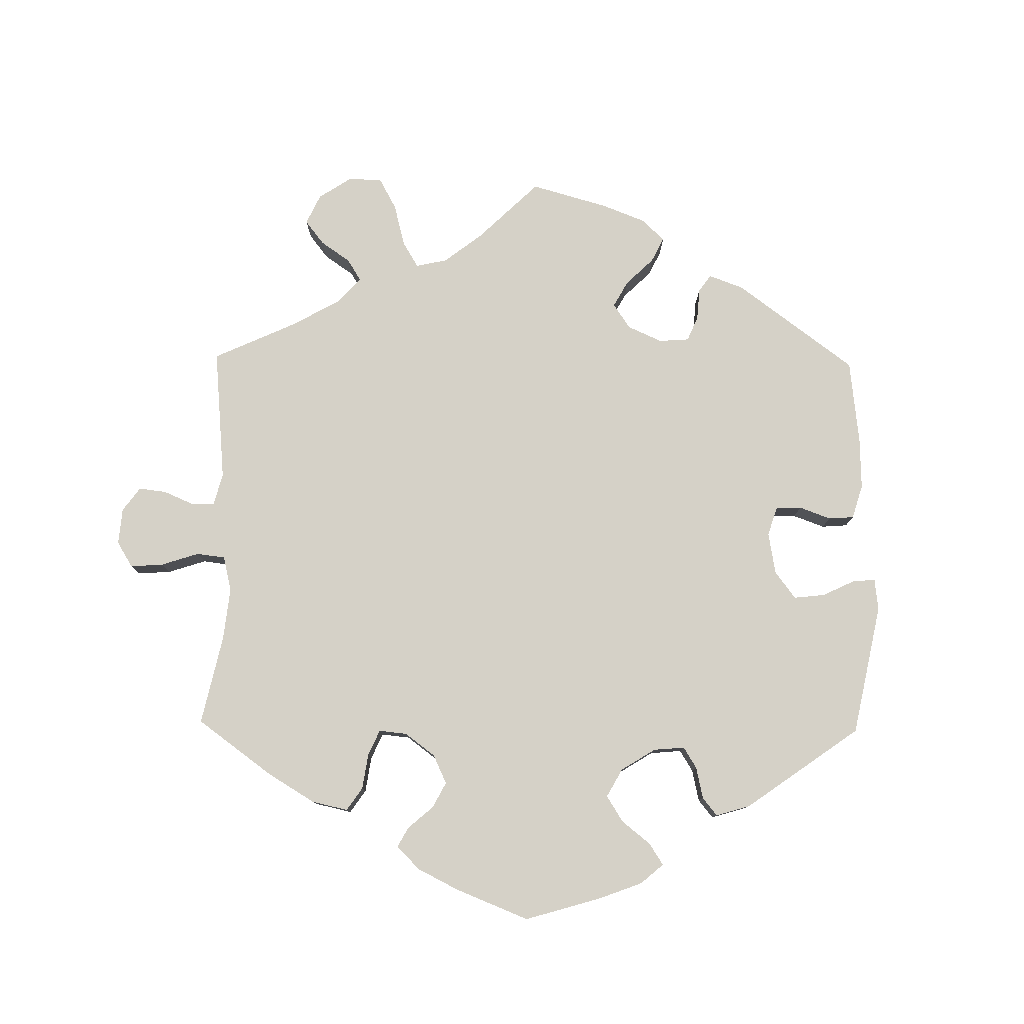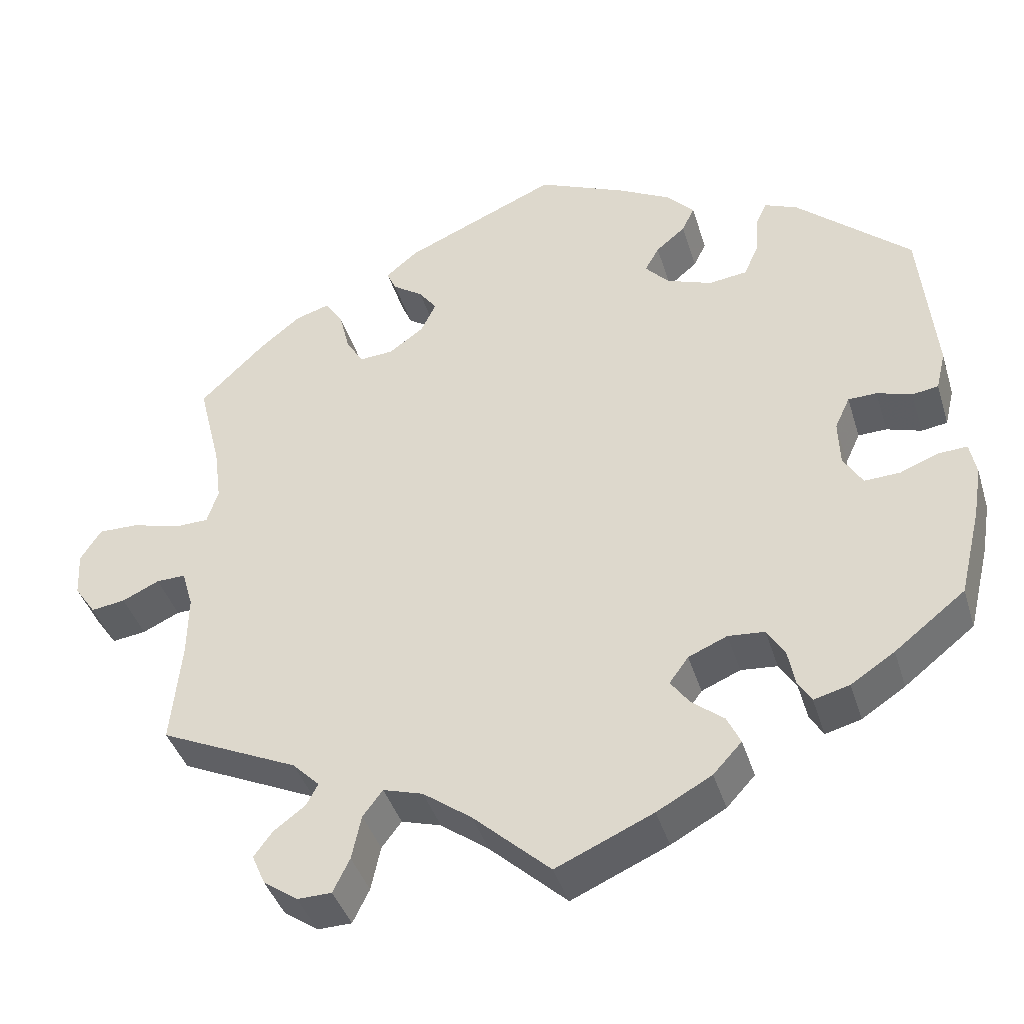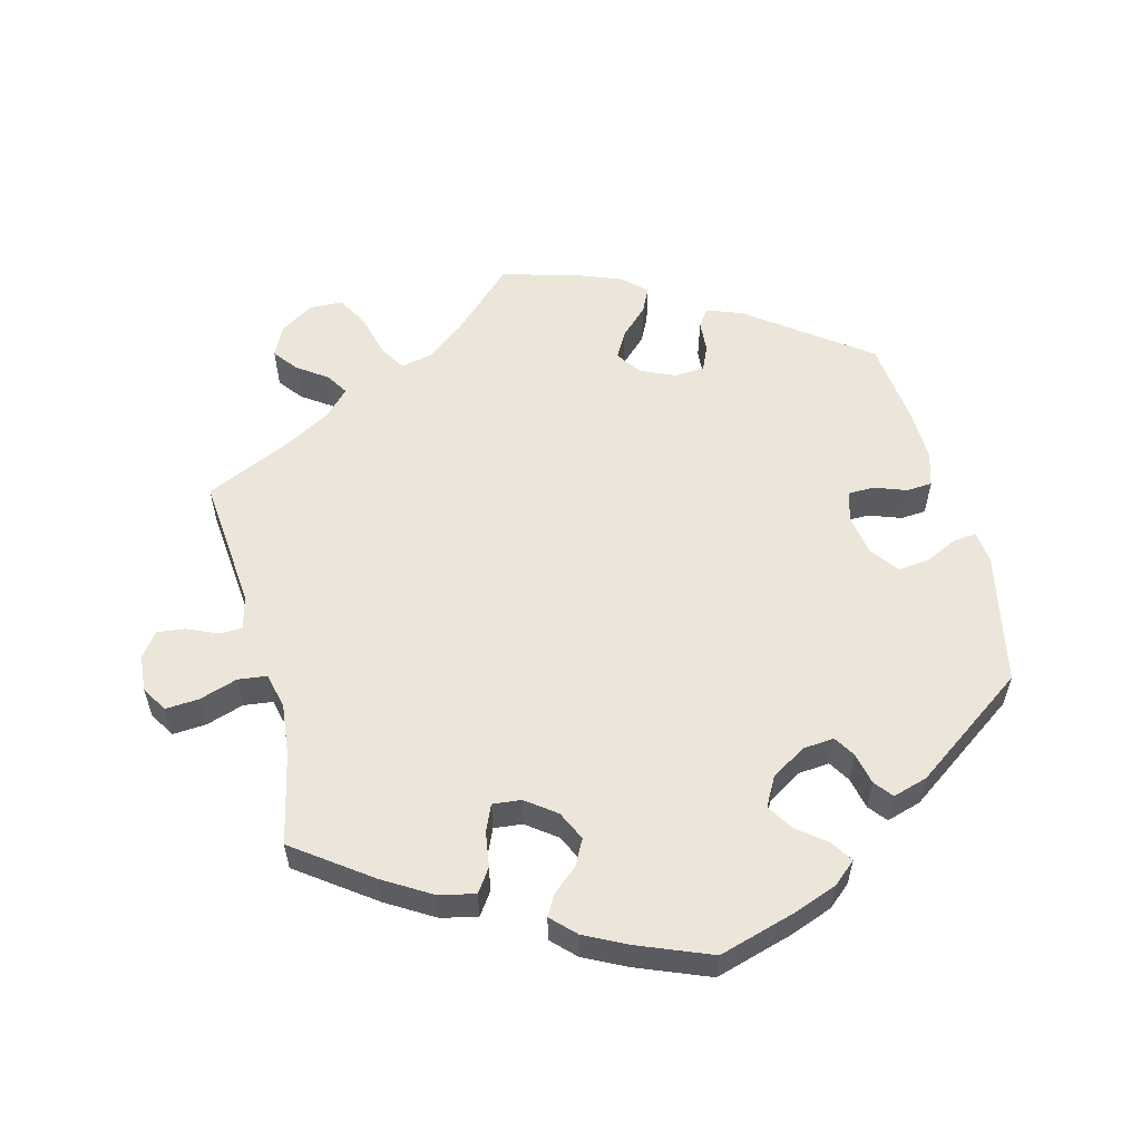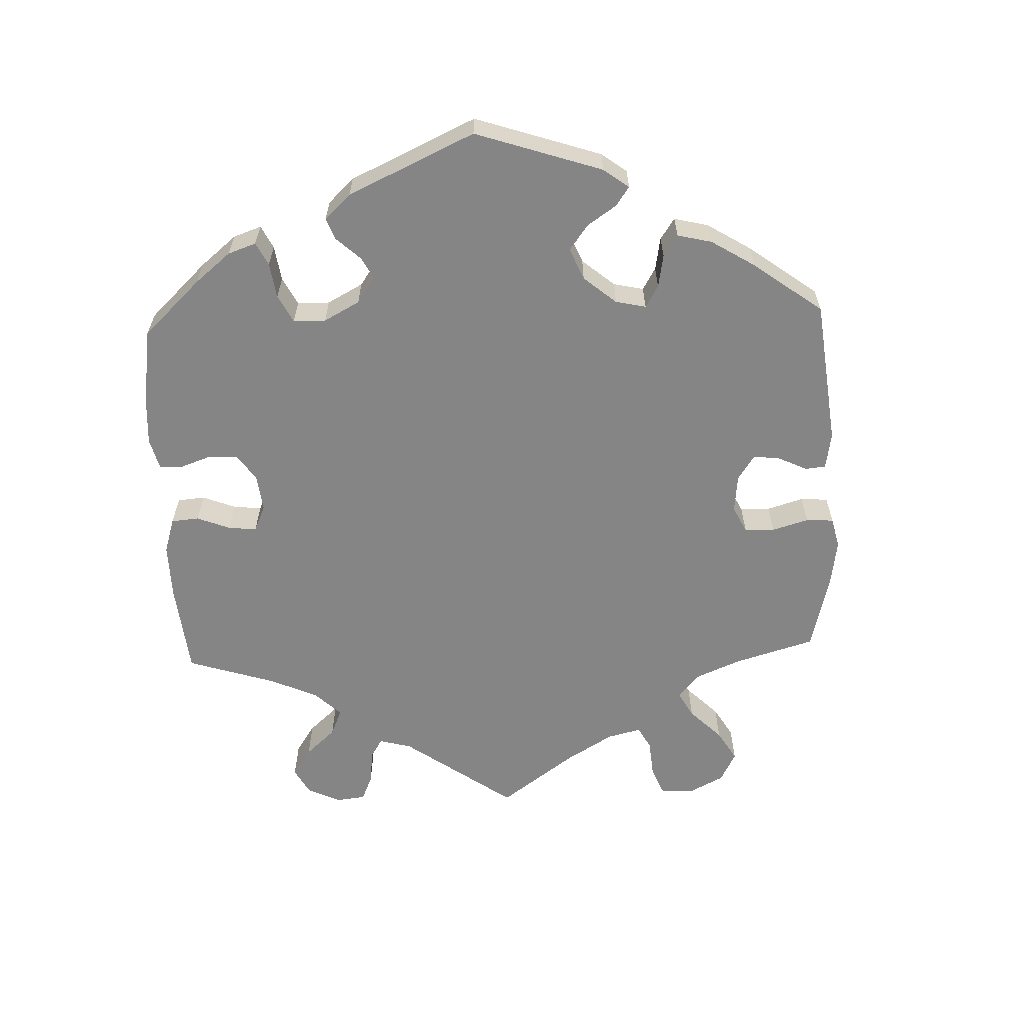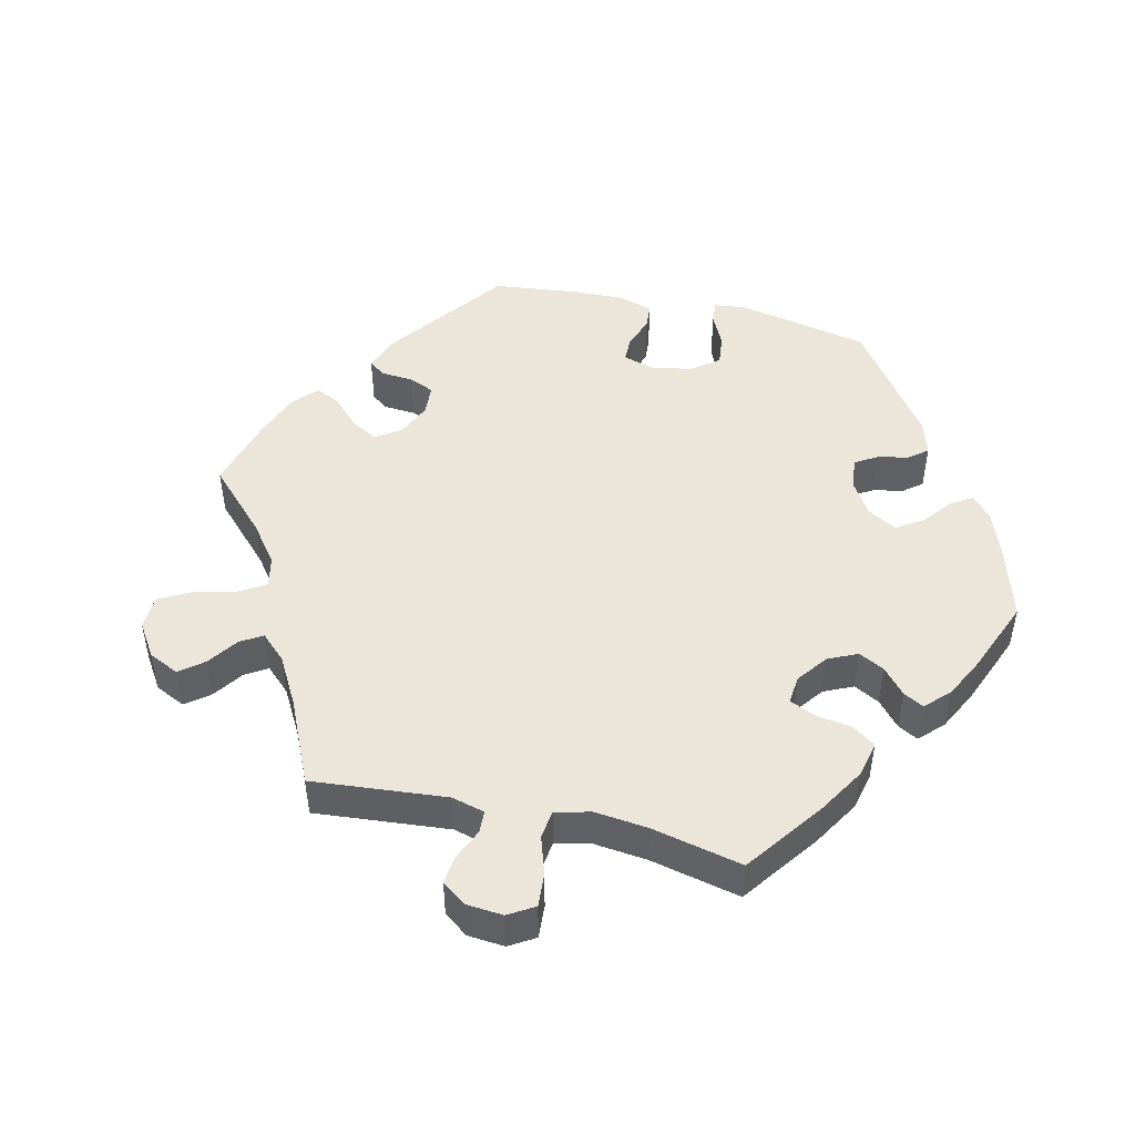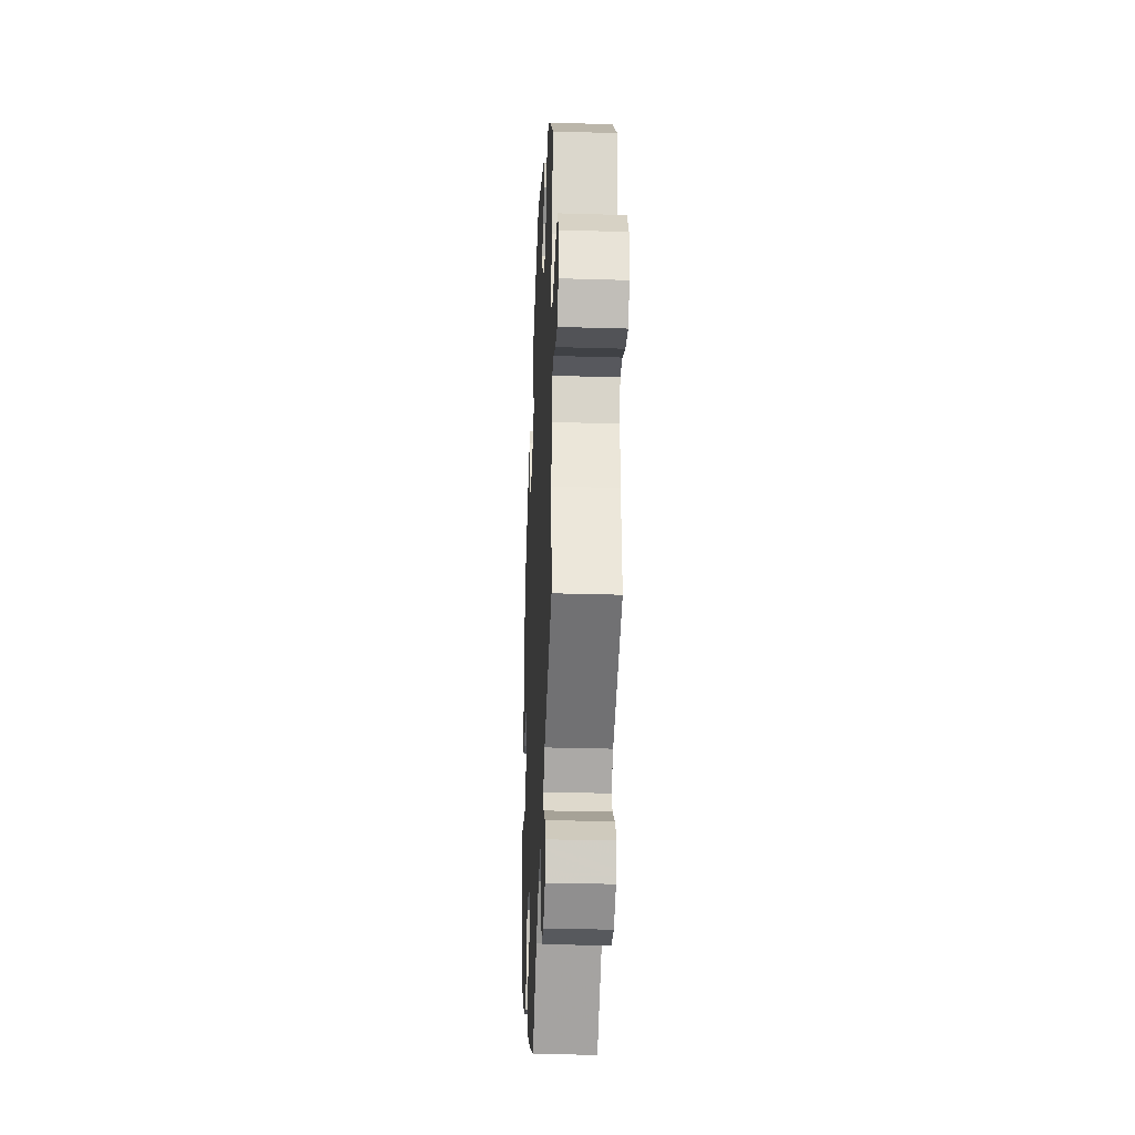
<metadata>
{"format":"obj","ext":"obj","renderer":"f3d","projection":"perspective","resolution":1024,"background":"white","views":[{"elev":79.1,"azim":-119.2,"up":"+Y"},{"elev":-40.8,"azim":-163.4,"up":"+Z"},{"elev":56.8,"azim":-134.5,"up":"+Y"},{"elev":-61.8,"azim":-57.7,"up":"+Y"},{"elev":47.7,"azim":163.2,"up":"+Y"},{"elev":-30.4,"azim":87.5,"up":"+Z"}]}
</metadata>
<code>
v -0.356 0.07 0.417
v -0.314 0.07 0.435
v -0.3 0.07 0.405
v -0.296 0.07 0.354
v -0.278 0.07 0.313
v -0.229 0.07 0.307
v -0.172 0.07 0.328
v -0.142 0.07 0.361
v -0.16 0.07 0.393
v -0.197 0.07 0.424
v -0.213 0.07 0.457
v -0.178 0.07 0.494
v -0.113 0.07 0.529
v 0 0.07 0.578
v 0.193 0.07 0.494
v 0.234 0.07 0.46
v 0.222 0.07 0.433
v 0.184 0.07 0.407
v 0.161 0.07 0.376
v 0.18 0.07 0.337
v 0.224 0.07 0.305
v 0.267 0.07 0.302
v 0.289 0.07 0.339
v 0.302 0.07 0.392
v 0.324 0.07 0.425
v 0.367 0.07 0.412
v 0.419 0.07 0.37
v 0.501 0.07 0.29
v 0.472 0.07 0.173
v 0.463 0.07 0.104
v 0.477 0.07 0.06
v 0.52 0.07 0.059
v 0.581 0.07 0.076
v 0.632 0.07 0.077
v 0.658 0.07 0.036
v 0.655 0.07 -0.021
v 0.628 0.07 -0.06
v 0.585 0.07 -0.054
v 0.538 0.07 -0.032
v 0.501 0.07 -0.031
v 0.487 0.07 -0.079
v 0.488 0.07 -0.157
v 0.501 0.07 -0.289
v 0.326 0.07 -0.37
v 0.292 0.07 -0.404
v 0.307 0.07 -0.432
v 0.346 0.07 -0.461
v 0.37 0.07 -0.493
v 0.353 0.07 -0.532
v 0.31 0.07 -0.562
v 0.267 0.07 -0.561
v 0.246 0.07 -0.518
v 0.234 0.07 -0.462
v 0.209 0.07 -0.429
v 0.159 0.07 -0.444
v 0.098 0.07 -0.489
v 0.001 0.07 -0.578
v -0.121 0.07 -0.524
v -0.19 0.07 -0.486
v -0.226 0.07 -0.447
v -0.209 0.07 -0.411
v -0.169 0.07 -0.379
v -0.145 0.07 -0.346
v -0.169 0.07 -0.313
v -0.218 0.07 -0.292
v -0.264 0.07 -0.296
v -0.286 0.07 -0.331
v -0.295 0.07 -0.378
v -0.312 0.07 -0.406
v -0.357 0.07 -0.394
v -0.412 0.07 -0.358
v -0.501 0.07 -0.288
v -0.528 0.07 -0.177
v -0.539 0.07 -0.111
v -0.531 0.07 -0.069
v -0.494 0.07 -0.071
v -0.446 0.07 -0.09
v -0.401 0.07 -0.092
v -0.377 0.07 -0.052
v -0.375 0.07 0.006
v -0.394 0.07 0.047
v -0.43 0.07 0.048
v -0.474 0.07 0.034
v -0.507 0.07 0.039
v -0.519 0.07 0.089
v -0.5 0.07 0.289
v -0.356 0 0.417
v -0.314 0 0.435
v -0.3 0 0.405
v -0.296 0 0.354
v -0.278 0 0.313
v -0.229 0 0.307
v -0.172 0 0.328
v -0.142 0 0.361
v -0.16 0 0.393
v -0.197 0 0.424
v -0.213 0 0.457
v -0.178 0 0.494
v -0.113 0 0.529
v 0 0 0.578
v 0.193 0 0.494
v 0.234 0 0.46
v 0.222 0 0.433
v 0.184 0 0.407
v 0.161 0 0.376
v 0.18 0 0.337
v 0.224 0 0.305
v 0.267 0 0.302
v 0.289 0 0.339
v 0.302 0 0.392
v 0.324 0 0.425
v 0.367 0 0.412
v 0.419 0 0.37
v 0.501 0 0.29
v 0.472 0 0.173
v 0.463 0 0.104
v 0.477 0 0.06
v 0.52 0 0.059
v 0.581 0 0.076
v 0.632 0 0.077
v 0.658 0 0.036
v 0.655 0 -0.021
v 0.628 0 -0.06
v 0.585 0 -0.054
v 0.538 0 -0.032
v 0.501 0 -0.031
v 0.487 0 -0.079
v 0.488 0 -0.157
v 0.501 0 -0.289
v 0.326 0 -0.37
v 0.292 0 -0.404
v 0.307 0 -0.432
v 0.346 0 -0.461
v 0.37 0 -0.493
v 0.353 0 -0.532
v 0.31 0 -0.562
v 0.267 0 -0.561
v 0.246 0 -0.518
v 0.234 0 -0.462
v 0.209 0 -0.429
v 0.159 0 -0.444
v 0.098 0 -0.489
v 0.001 0 -0.578
v -0.121 0 -0.524
v -0.19 0 -0.486
v -0.226 0 -0.447
v -0.209 0 -0.411
v -0.169 0 -0.379
v -0.145 0 -0.346
v -0.169 0 -0.313
v -0.218 0 -0.292
v -0.264 0 -0.296
v -0.286 0 -0.331
v -0.295 0 -0.378
v -0.312 0 -0.406
v -0.357 0 -0.394
v -0.412 0 -0.358
v -0.501 0 -0.288
v -0.528 0 -0.177
v -0.539 0 -0.111
v -0.531 0 -0.069
v -0.494 0 -0.071
v -0.446 0 -0.09
v -0.401 0 -0.092
v -0.377 0 -0.052
v -0.375 0 0.006
v -0.394 0 0.047
v -0.43 0 0.048
v -0.474 0 0.034
v -0.507 0 0.039
v -0.519 0 0.089
v -0.5 0 0.289
f 82 83 84 85
f 81 82 85 86
f 80 81 86 1
f 74 75 76 77
f 74 77 78
f 73 74 78
f 72 73 78
f 71 72 78 79
f 67 68 69 70
f 66 67 70 71
f 59 60 61 62
f 59 62 63
f 56 57 58 59
f 55 56 59 63
f 54 55 63 64
f 50 51 52 53
f 50 53 54
f 49 50 54
f 46 47 48 49
f 45 46 49 54
f 44 45 54 64
f 42 43 44 64
f 36 37 38 39
f 36 39 40
f 35 36 40
f 32 33 34 35
f 31 32 35 40
f 30 31 40 41
f 26 27 28 29
f 26 29 30
f 23 24 25 26
f 22 23 26 30
f 21 22 30 41
f 15 16 17 18
f 15 18 19
f 14 15 19
f 13 14 19 20
f 9 10 11 12
f 8 9 12 13
f 1 2 3 4
f 79 80 1 4
f 66 71 79 4
f 65 66 4 5
f 64 65 5 6
f 42 64 6 7
f 41 42 7 8
f 20 21 41
f 8 13 20 41
f 171 170 169 168
f 172 171 168 167
f 87 172 167 166
f 163 162 161 160
f 164 163 160
f 164 160 159
f 164 159 158
f 165 164 158 157
f 156 155 154 153
f 157 156 153 152
f 148 147 146 145
f 149 148 145
f 145 144 143 142
f 149 145 142 141
f 150 149 141 140
f 139 138 137 136
f 140 139 136
f 140 136 135
f 135 134 133 132
f 140 135 132 131
f 150 140 131 130
f 150 130 129 128
f 125 124 123 122
f 126 125 122
f 126 122 121
f 121 120 119 118
f 126 121 118 117
f 127 126 117 116
f 115 114 113 112
f 116 115 112
f 112 111 110 109
f 116 112 109 108
f 127 116 108 107
f 104 103 102 101
f 105 104 101
f 105 101 100
f 106 105 100 99
f 98 97 96 95
f 99 98 95 94
f 90 89 88 87
f 90 87 166 165
f 90 165 157 152
f 91 90 152 151
f 92 91 151 150
f 93 92 150 128
f 94 93 128 127
f 127 107 106
f 127 106 99 94
f 1 87 88 2
f 2 88 89 3
f 3 89 90 4
f 4 90 91 5
f 5 91 92 6
f 6 92 93 7
f 7 93 94 8
f 8 94 95 9
f 9 95 96 10
f 10 96 97 11
f 11 97 98 12
f 12 98 99 13
f 13 99 100 14
f 14 100 101 15
f 15 101 102 16
f 16 102 103 17
f 17 103 104 18
f 18 104 105 19
f 19 105 106 20
f 20 106 107 21
f 21 107 108 22
f 22 108 109 23
f 23 109 110 24
f 24 110 111 25
f 25 111 112 26
f 26 112 113 27
f 27 113 114 28
f 28 114 115 29
f 29 115 116 30
f 30 116 117 31
f 31 117 118 32
f 32 118 119 33
f 33 119 120 34
f 34 120 121 35
f 35 121 122 36
f 36 122 123 37
f 37 123 124 38
f 38 124 125 39
f 39 125 126 40
f 40 126 127 41
f 41 127 128 42
f 42 128 129 43
f 43 129 130 44
f 44 130 131 45
f 45 131 132 46
f 46 132 133 47
f 47 133 134 48
f 48 134 135 49
f 49 135 136 50
f 50 136 137 51
f 51 137 138 52
f 52 138 139 53
f 53 139 140 54
f 54 140 141 55
f 55 141 142 56
f 56 142 143 57
f 57 143 144 58
f 58 144 145 59
f 59 145 146 60
f 60 146 147 61
f 61 147 148 62
f 62 148 149 63
f 63 149 150 64
f 64 150 151 65
f 65 151 152 66
f 66 152 153 67
f 67 153 154 68
f 68 154 155 69
f 69 155 156 70
f 70 156 157 71
f 71 157 158 72
f 72 158 159 73
f 73 159 160 74
f 74 160 161 75
f 75 161 162 76
f 76 162 163 77
f 77 163 164 78
f 78 164 165 79
f 79 165 166 80
f 80 166 167 81
f 81 167 168 82
f 82 168 169 83
f 83 169 170 84
f 84 170 171 85
f 85 171 172 86
f 86 172 87 1

</code>
